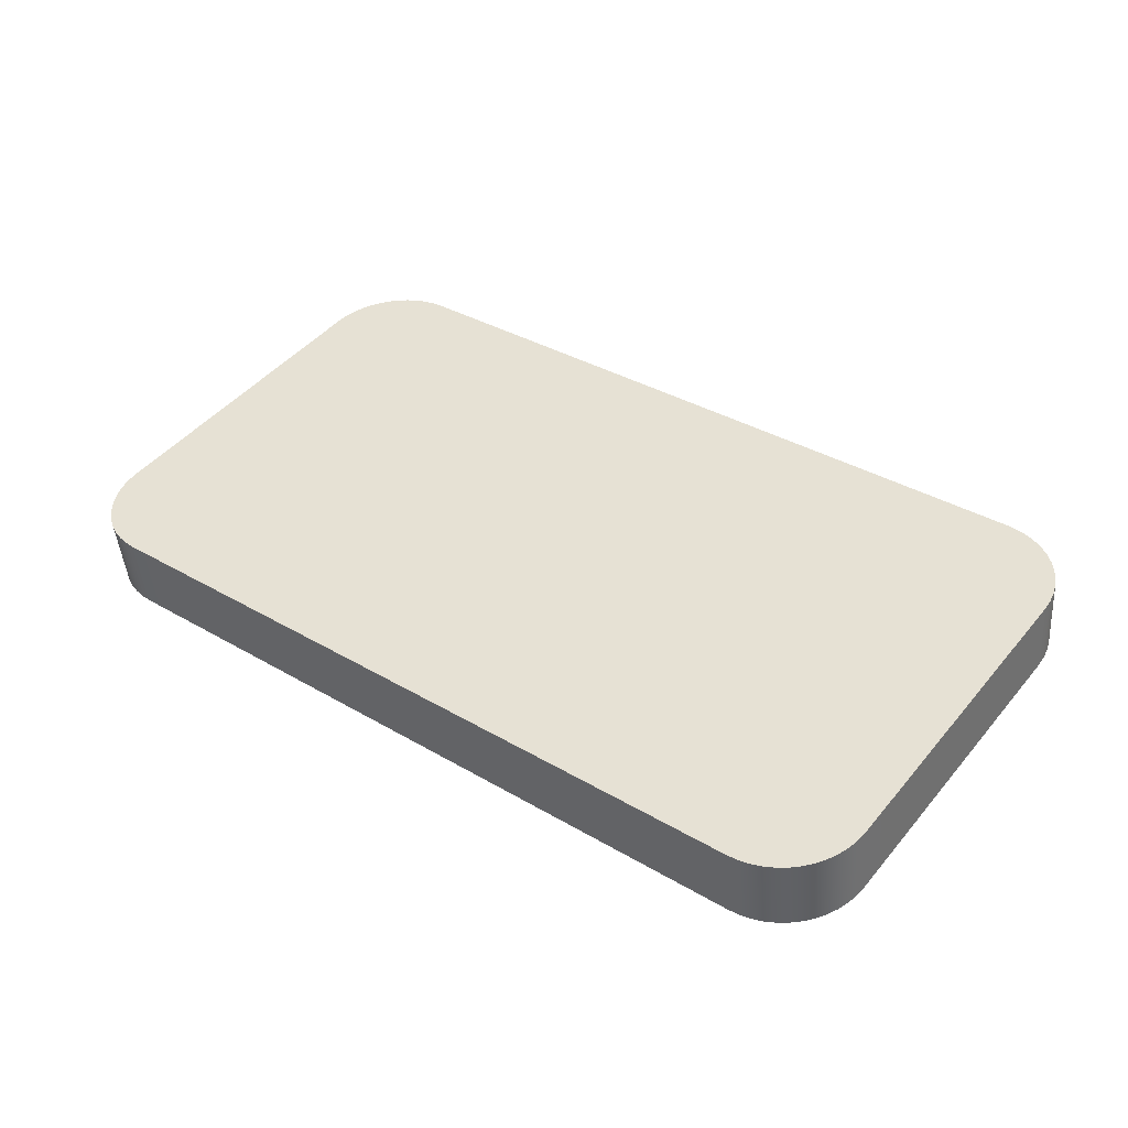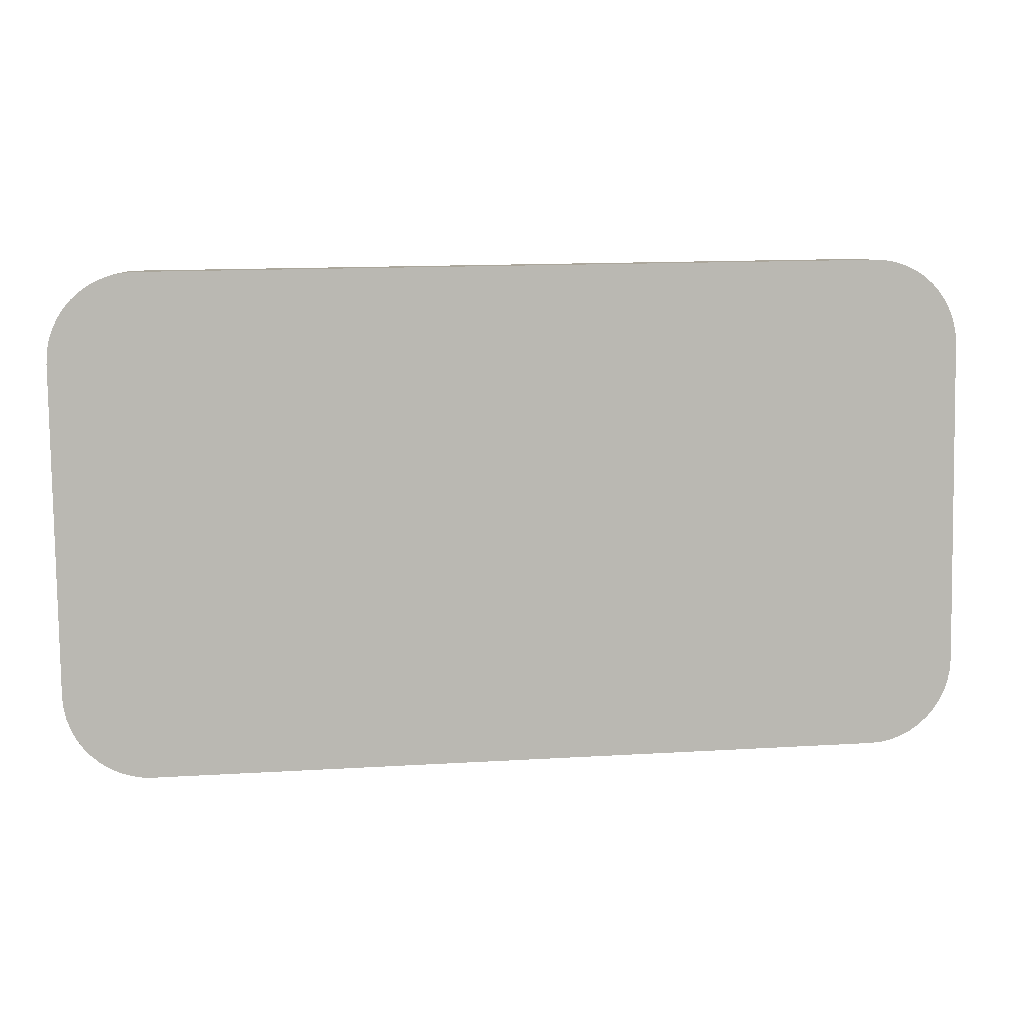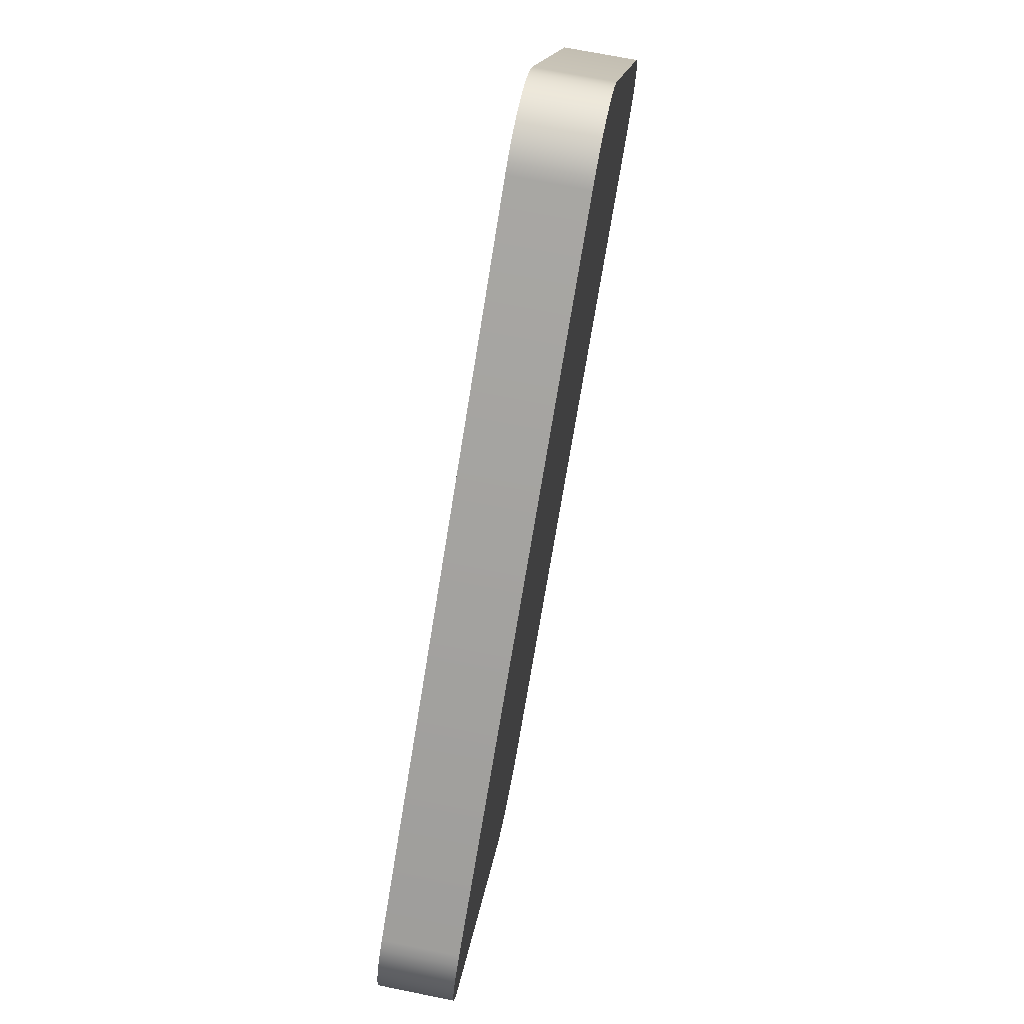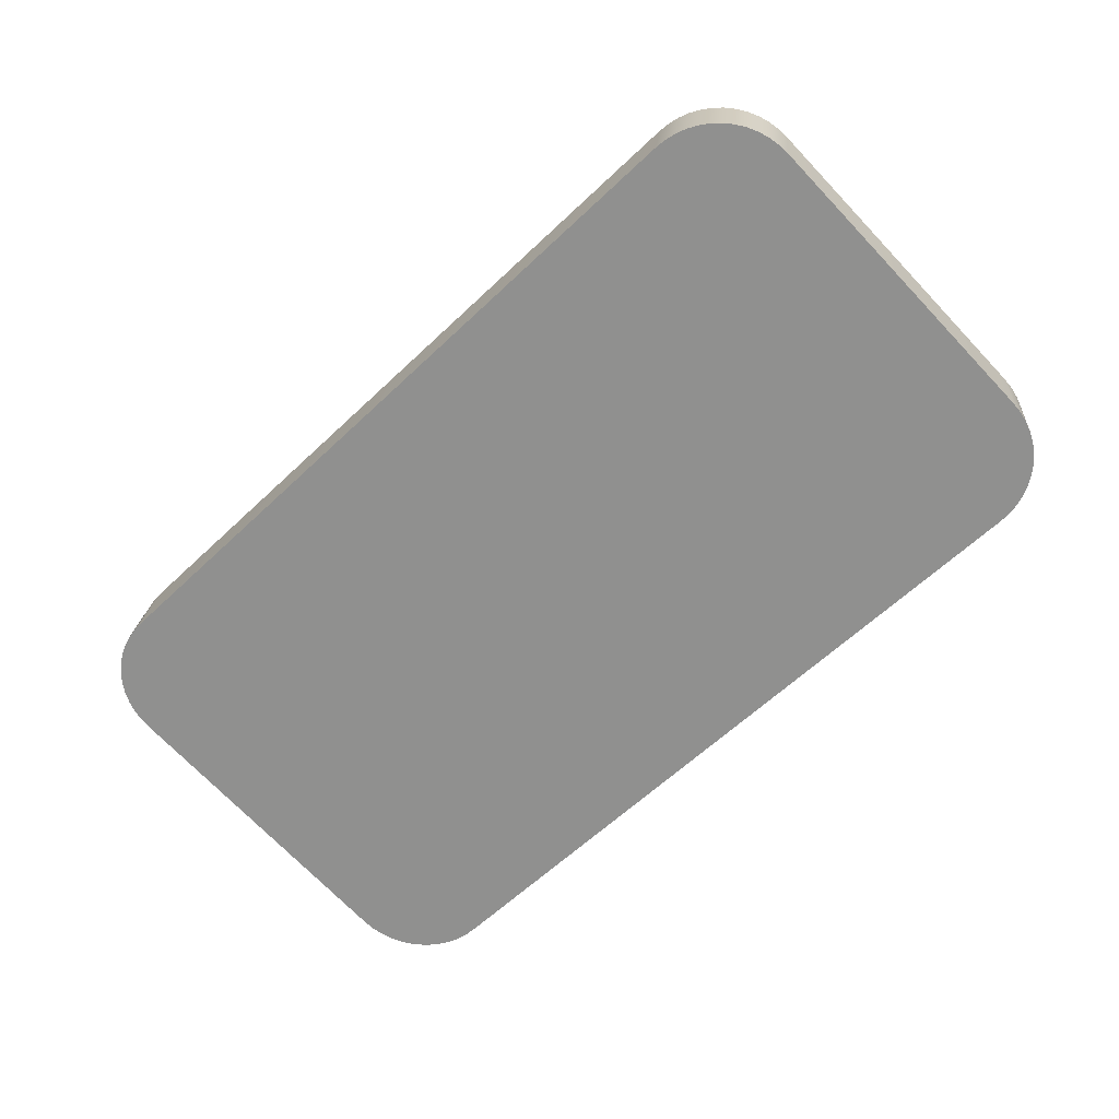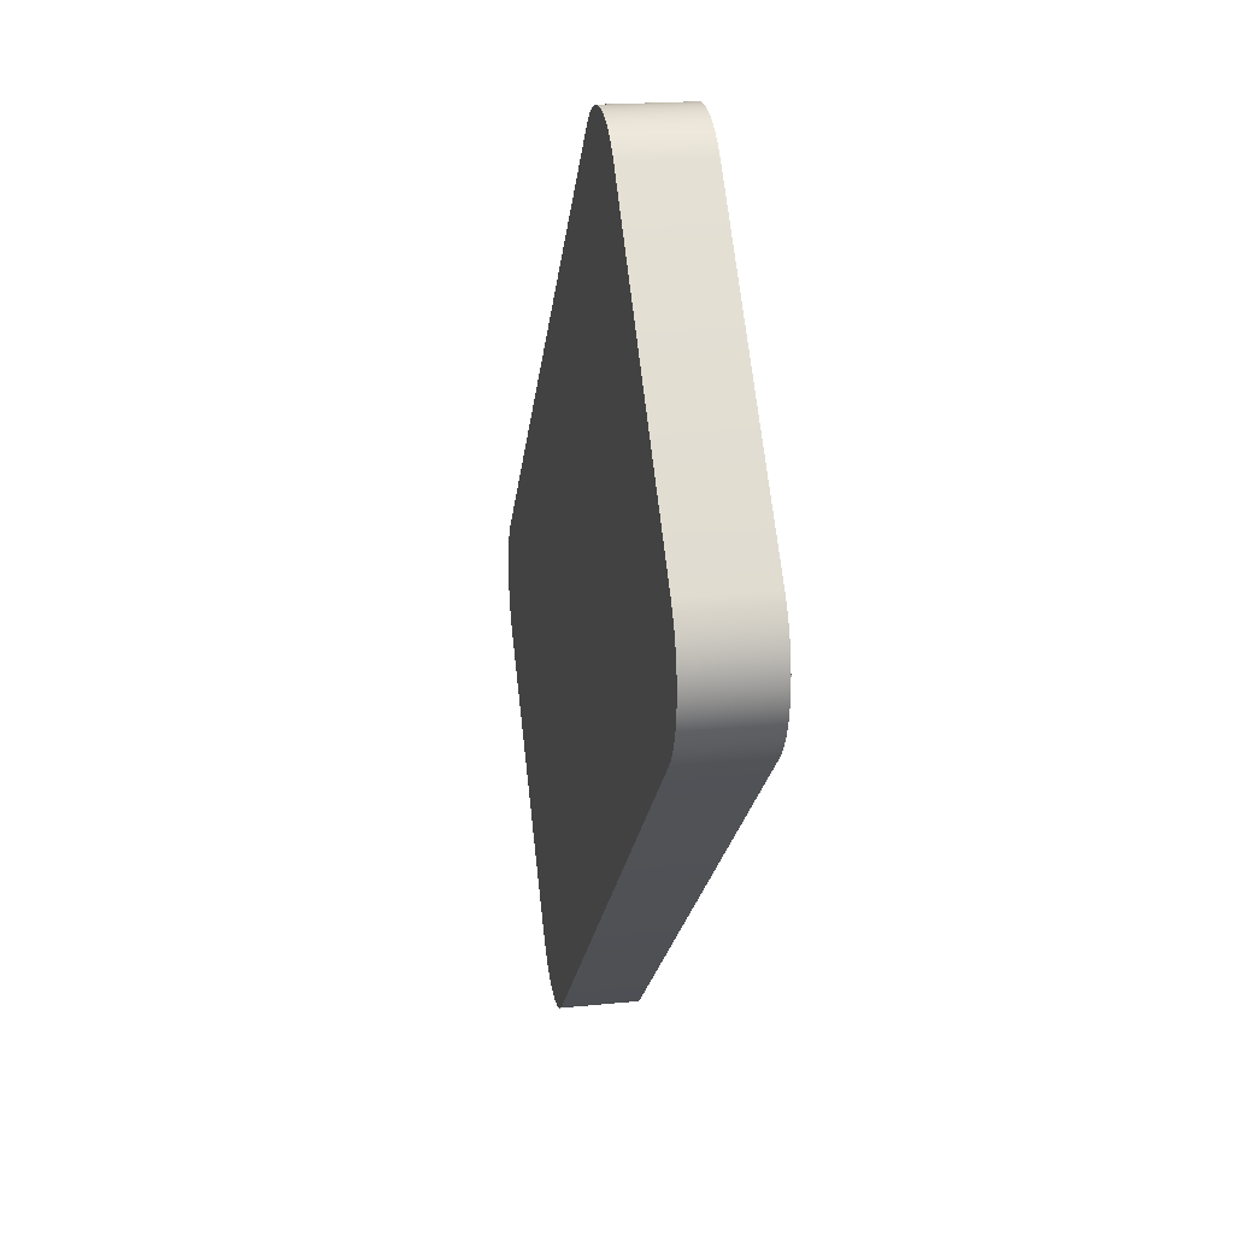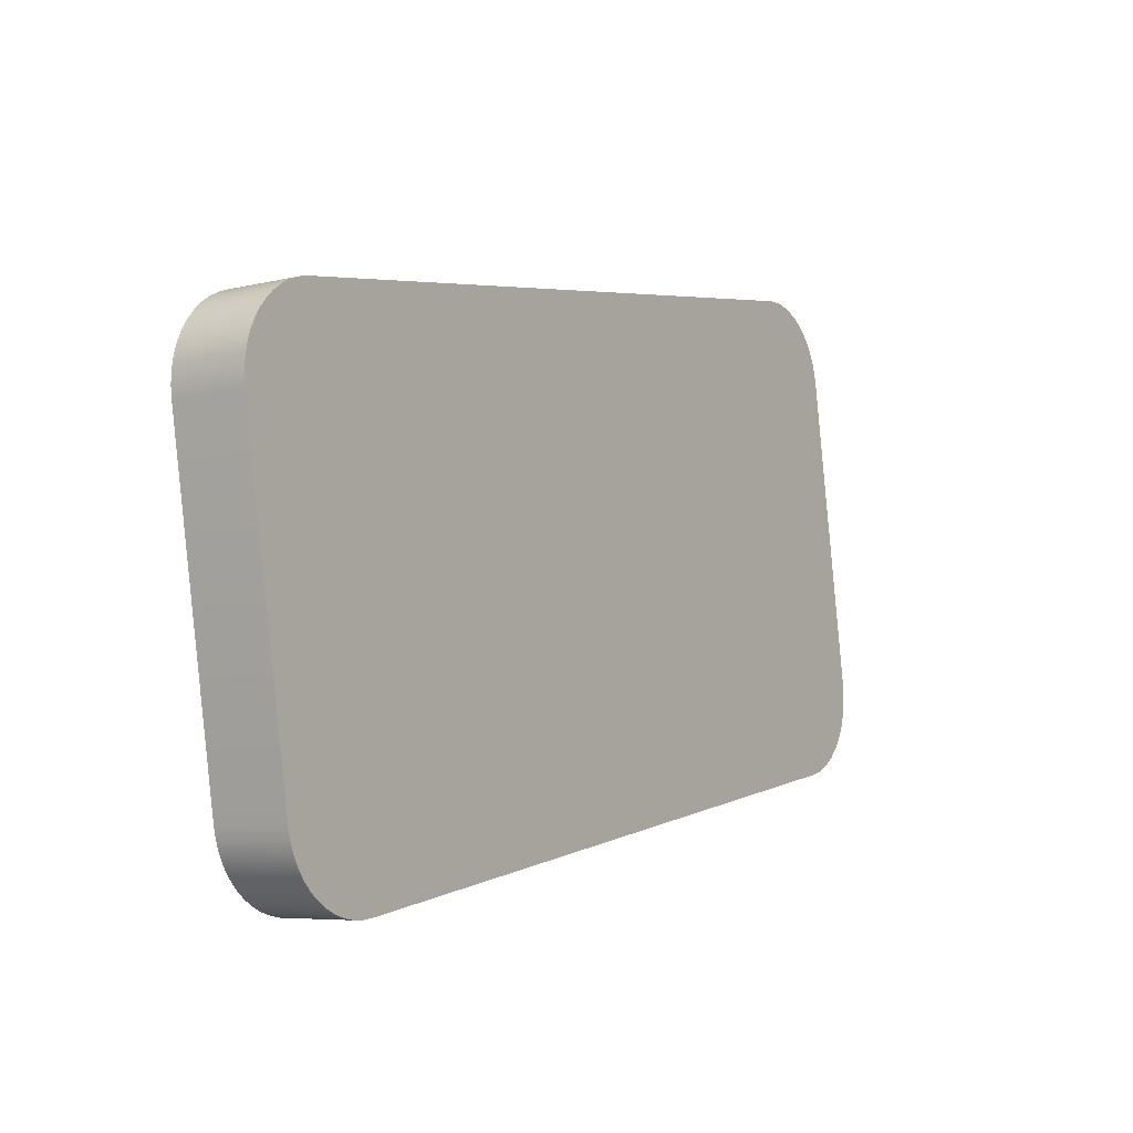
<metadata>
{"format":"obj","ext":"obj","renderer":"f3d","projection":"perspective","resolution":1024,"background":"white","views":[{"elev":37.6,"azim":37.5,"up":"+Y"},{"elev":14.5,"azim":173.3,"up":"+Z"},{"elev":-72.9,"azim":-98.4,"up":"+Z"},{"elev":-62.3,"azim":-136.0,"up":"+Y"},{"elev":-21.6,"azim":84.1,"up":"+Z"},{"elev":5.1,"azim":124.8,"up":"+Z"}]}
</metadata>
<code>
o mesh35/mesh35-geometry#mesh35-geometry
v 0.5824 -0.2459 0.4915
v 0.5827 -0.2539 0.4918
v 0.5825 -0.2537 0.4906
v 0.5826 -0.246 0.4927
v 0.4877 -0.2552 0.4905
v 0.5821 -0.2536 0.4895
v 0.4873 -0.2474 0.4926
v 0.5828 -0.254 0.4929
v 0.4875 -0.2553 0.4917
v 0.582 -0.2457 0.4904
v 0.4876 -0.2473 0.4914
v 0.5827 -0.2461 0.4938
v 0.4881 -0.255 0.4894
v 0.5815 -0.2456 0.4893
v 0.4879 -0.2471 0.4903
v 0.4873 -0.2475 0.4938
v 0.5827 -0.25 0.5279
v 0.4874 -0.2554 0.4929
v 0.4886 -0.2549 0.4883
v 0.5816 -0.2535 0.4884
v 0.4873 -0.2515 0.5278
v 0.5828 -0.2579 0.527
v 0.5808 -0.2455 0.4883
v 0.4885 -0.247 0.4892
v 0.5827 -0.258 0.5282
v 0.4874 -0.2516 0.529
v 0.4874 -0.2593 0.5269
v 0.4892 -0.2548 0.4873
v 0.5809 -0.2534 0.4874
v 0.5826 -0.2502 0.5291
v 0.58 -0.2454 0.4874
v 0.4891 -0.2469 0.4882
v 0.5825 -0.2582 0.5294
v 0.4875 -0.2595 0.5281
v 0.4876 -0.2517 0.5302
v 0.49 -0.2547 0.4865
v 0.5802 -0.2533 0.4865
v 0.4899 -0.2468 0.4874
v 0.5824 -0.2503 0.5303
v 0.5793 -0.2532 0.4858
v 0.5791 -0.2453 0.4867
v 0.5821 -0.2583 0.5305
v 0.4877 -0.2596 0.5293
v 0.488 -0.2518 0.5313
v 0.4908 -0.2467 0.4866
v 0.582 -0.2504 0.5314
v 0.4909 -0.2545 0.4857
v 0.5783 -0.2532 0.4851
v 0.4918 -0.2466 0.4859
v 0.5816 -0.2584 0.5316
v 0.4881 -0.2597 0.5304
v 0.4885 -0.252 0.5324
v 0.4919 -0.2545 0.485
v 0.5782 -0.2453 0.486
v 0.5815 -0.2506 0.5325
v 0.4886 -0.2598 0.5315
v 0.5772 -0.2531 0.4846
v 0.5771 -0.2452 0.4855
v 0.5809 -0.2507 0.5334
v 0.4893 -0.2599 0.5325
v 0.4892 -0.2521 0.5334
v 0.4928 -0.2465 0.4854
v 0.4929 -0.2544 0.4845
v 0.581 -0.2586 0.5325
v 0.5761 -0.2531 0.4842
v 0.4941 -0.2543 0.4841
v 0.576 -0.2452 0.4851
v 0.5802 -0.2587 0.5334
v 0.4899 -0.2522 0.5343
v 0.4939 -0.2464 0.485
v 0.5801 -0.2508 0.5343
v 0.4901 -0.26 0.5334
v 0.575 -0.2531 0.484
v 0.4951 -0.2464 0.4848
v 0.5748 -0.2452 0.4849
v 0.5792 -0.2509 0.5351
v 0.4908 -0.2522 0.535
v 0.5793 -0.2588 0.5342
v 0.4909 -0.2601 0.5341
v 0.4952 -0.2543 0.4839
v 0.5738 -0.2531 0.4839
v 0.4964 -0.2543 0.4838
v 0.4963 -0.2464 0.4847
v 0.5737 -0.2452 0.4848
v 0.5782 -0.251 0.5358
v 0.4919 -0.2602 0.5348
v 0.5783 -0.2589 0.5349
v 0.4918 -0.2523 0.5357
v 0.5772 -0.2511 0.5363
v 0.4929 -0.2523 0.5362
v 0.493 -0.2602 0.5353
v 0.5773 -0.2589 0.5354
v 0.576 -0.2511 0.5367
v 0.4941 -0.2602 0.5357
v 0.5762 -0.259 0.5358
v 0.494 -0.2524 0.5366
v 0.5749 -0.2512 0.5369
v 0.4951 -0.2524 0.5368
v 0.4953 -0.2602 0.5359
v 0.575 -0.2591 0.536
v 0.5737 -0.2512 0.537
v 0.4963 -0.2524 0.5369
v 0.4964 -0.2602 0.536
v 0.5738 -0.2591 0.5361
f 1 2 3
f 2 1 4
f 3 2 1
f 4 1 2
f 5 3 2
f 2 3 5
f 6 1 3
f 3 1 6
f 1 7 4
f 4 7 1
f 4 8 2
f 2 8 4
f 5 6 3
f 3 6 5
f 5 2 9
f 9 2 5
f 1 6 10
f 10 6 1
f 1 11 7
f 7 11 1
f 4 7 12
f 12 7 4
f 8 4 12
f 12 4 8
f 9 2 8
f 8 2 9
f 13 6 5
f 5 6 13
f 9 11 5
f 5 11 9
f 6 14 10
f 10 14 6
f 10 15 1
f 1 15 10
f 1 15 11
f 11 15 1
f 11 9 7
f 7 9 11
f 12 7 16
f 16 7 12
f 17 8 12
f 12 8 17
f 9 8 18
f 18 8 9
f 19 6 13
f 13 6 19
f 11 13 5
f 5 13 11
f 14 6 20
f 20 6 14
f 14 15 10
f 10 15 14
f 13 11 15
f 15 11 13
f 18 7 9
f 9 7 18
f 7 18 16
f 16 18 7
f 12 16 21
f 21 16 12
f 8 17 22
f 22 17 8
f 12 21 17
f 17 21 12
f 18 8 22
f 22 8 18
f 19 20 6
f 6 20 19
f 15 19 13
f 13 19 15
f 20 23 14
f 14 23 20
f 14 24 15
f 15 24 14
f 18 21 16
f 16 21 18
f 17 25 22
f 22 25 17
f 17 21 26
f 26 21 17
f 18 22 27
f 27 22 18
f 28 20 19
f 19 20 28
f 19 15 24
f 24 15 19
f 23 20 29
f 29 20 23
f 23 24 14
f 14 24 23
f 21 18 27
f 27 18 21
f 25 17 30
f 30 17 25
f 27 22 25
f 25 22 27
f 27 26 21
f 21 26 27
f 17 26 30
f 30 26 17
f 28 29 20
f 20 29 28
f 24 28 19
f 19 28 24
f 29 31 23
f 23 31 29
f 23 32 24
f 24 32 23
f 30 33 25
f 25 33 30
f 27 25 34
f 34 25 27
f 26 27 34
f 34 27 26
f 30 26 35
f 35 26 30
f 36 29 28
f 28 29 36
f 28 24 32
f 32 24 28
f 31 29 37
f 37 29 31
f 31 38 23
f 23 38 31
f 23 38 32
f 32 38 23
f 33 30 39
f 39 30 33
f 34 25 33
f 33 25 34
f 34 35 26
f 26 35 34
f 30 35 39
f 39 35 30
f 36 37 29
f 29 37 36
f 32 36 28
f 28 36 32
f 40 31 37
f 37 31 40
f 41 38 31
f 31 38 41
f 36 32 38
f 38 32 36
f 39 42 33
f 33 42 39
f 34 33 43
f 43 33 34
f 35 34 43
f 43 34 35
f 39 35 44
f 44 35 39
f 36 40 37
f 37 40 36
f 31 40 41
f 41 40 31
f 41 45 38
f 38 45 41
f 45 36 38
f 38 36 45
f 42 39 46
f 46 39 42
f 43 33 42
f 42 33 43
f 43 44 35
f 35 44 43
f 39 44 46
f 46 44 39
f 47 40 36
f 36 40 47
f 48 41 40
f 40 41 48
f 41 49 45
f 45 49 41
f 36 45 47
f 47 45 36
f 46 50 42
f 42 50 46
f 43 42 51
f 51 42 43
f 44 43 51
f 51 43 44
f 46 44 52
f 52 44 46
f 53 40 47
f 47 40 53
f 41 48 54
f 54 48 41
f 53 48 40
f 40 48 53
f 54 49 41
f 41 49 54
f 49 47 45
f 45 47 49
f 50 46 55
f 55 46 50
f 56 42 50
f 50 42 56
f 51 42 56
f 56 42 51
f 51 52 44
f 44 52 51
f 46 52 55
f 55 52 46
f 47 49 53
f 53 49 47
f 57 54 48
f 48 54 57
f 53 57 48
f 48 57 53
f 58 49 54
f 54 49 58
f 59 50 55
f 55 50 59
f 56 50 60
f 60 50 56
f 52 51 56
f 56 51 52
f 55 52 61
f 61 52 55
f 62 53 49
f 49 53 62
f 54 57 58
f 58 57 54
f 63 57 53
f 53 57 63
f 58 62 49
f 49 62 58
f 50 59 64
f 64 59 50
f 55 61 59
f 59 61 55
f 60 50 64
f 64 50 60
f 60 52 56
f 56 52 60
f 52 60 61
f 61 60 52
f 53 62 63
f 63 62 53
f 65 58 57
f 57 58 65
f 66 57 63
f 63 57 66
f 67 62 58
f 58 62 67
f 59 68 64
f 64 68 59
f 59 61 69
f 69 61 59
f 60 64 68
f 68 64 60
f 60 69 61
f 61 69 60
f 70 63 62
f 62 63 70
f 58 65 67
f 67 65 58
f 66 65 57
f 57 65 66
f 63 70 66
f 66 70 63
f 67 70 62
f 62 70 67
f 68 59 71
f 71 59 68
f 59 69 71
f 71 69 59
f 60 68 72
f 72 68 60
f 69 60 72
f 72 60 69
f 73 67 65
f 65 67 73
f 66 73 65
f 65 73 66
f 74 66 70
f 70 66 74
f 75 70 67
f 67 70 75
f 76 68 71
f 71 68 76
f 71 69 77
f 77 69 71
f 72 68 78
f 78 68 72
f 79 69 72
f 72 69 79
f 67 73 75
f 75 73 67
f 80 73 66
f 66 73 80
f 66 74 80
f 80 74 66
f 75 74 70
f 70 74 75
f 68 76 78
f 78 76 68
f 71 77 76
f 76 77 71
f 69 79 77
f 77 79 69
f 72 78 79
f 79 78 72
f 81 75 73
f 73 75 81
f 82 73 80
f 80 73 82
f 83 80 74
f 74 80 83
f 84 74 75
f 75 74 84
f 85 78 76
f 76 78 85
f 76 77 85
f 85 77 76
f 86 77 79
f 79 77 86
f 79 78 87
f 87 78 79
f 75 81 84
f 84 81 75
f 73 82 81
f 81 82 73
f 80 83 82
f 82 83 80
f 74 84 83
f 83 84 74
f 78 85 87
f 87 85 78
f 85 77 88
f 88 77 85
f 77 86 88
f 88 86 77
f 79 87 86
f 86 87 79
f 82 84 81
f 81 84 82
f 84 82 83
f 83 82 84
f 89 87 85
f 85 87 89
f 85 88 90
f 90 88 85
f 91 88 86
f 86 88 91
f 86 87 91
f 91 87 86
f 87 89 92
f 92 89 87
f 85 90 89
f 89 90 85
f 88 91 90
f 90 91 88
f 91 87 92
f 92 87 91
f 93 92 89
f 89 92 93
f 89 90 93
f 93 90 89
f 94 90 91
f 91 90 94
f 91 92 95
f 95 92 91
f 92 93 95
f 95 93 92
f 93 90 96
f 96 90 93
f 90 94 96
f 96 94 90
f 91 95 94
f 94 95 91
f 97 95 93
f 93 95 97
f 93 96 98
f 98 96 93
f 99 96 94
f 94 96 99
f 94 95 100
f 100 95 94
f 95 97 100
f 100 97 95
f 93 98 97
f 97 98 93
f 96 99 98
f 98 99 96
f 94 100 99
f 99 100 94
f 101 100 97
f 97 100 101
f 97 98 102
f 102 98 97
f 103 98 99
f 99 98 103
f 99 100 104
f 104 100 99
f 100 101 104
f 104 101 100
f 97 102 101
f 101 102 97
f 98 103 102
f 102 103 98
f 99 104 103
f 103 104 99
f 101 103 104
f 104 103 101
f 103 101 102
f 102 101 103

</code>
